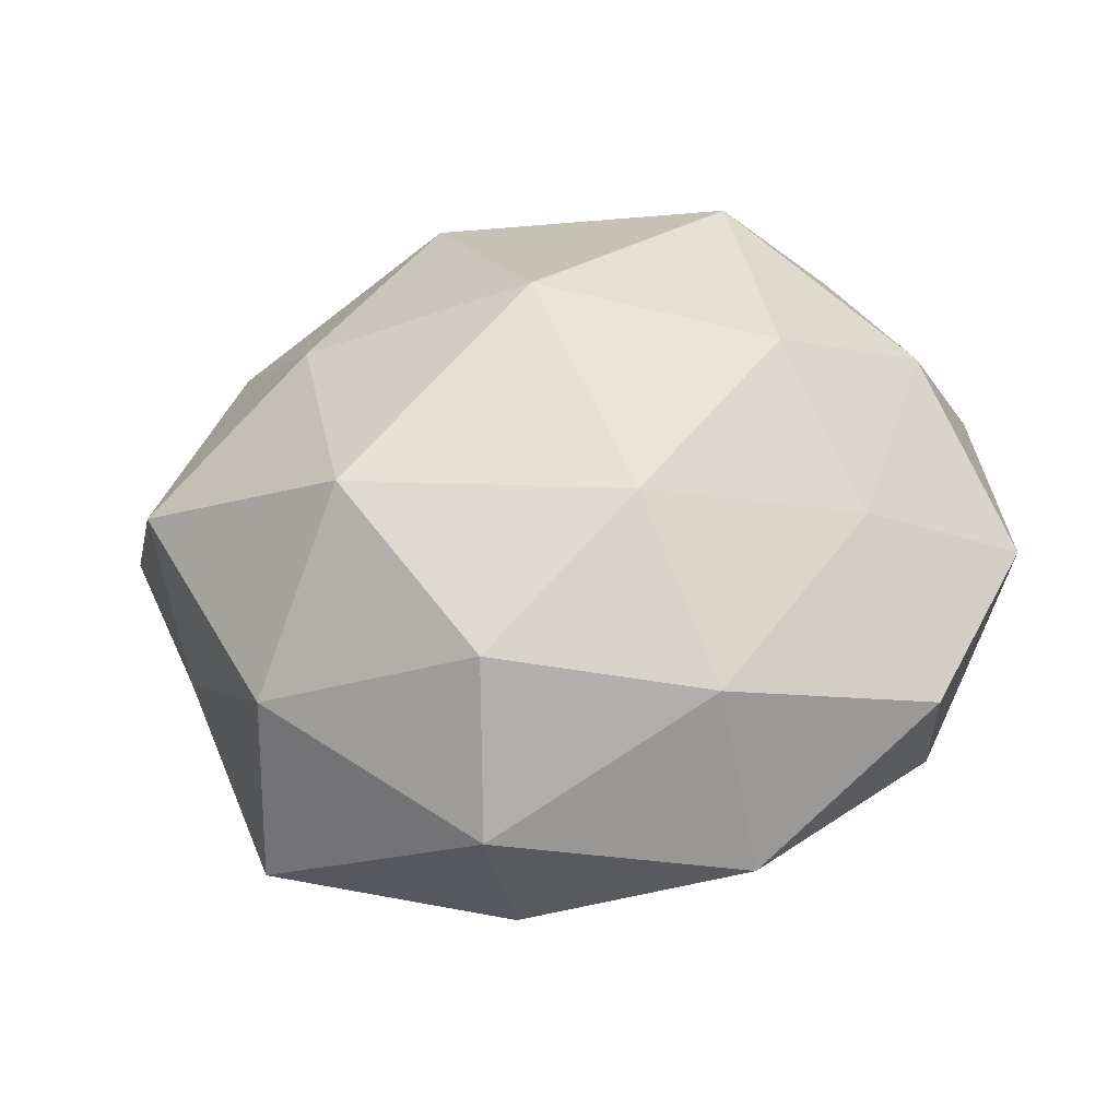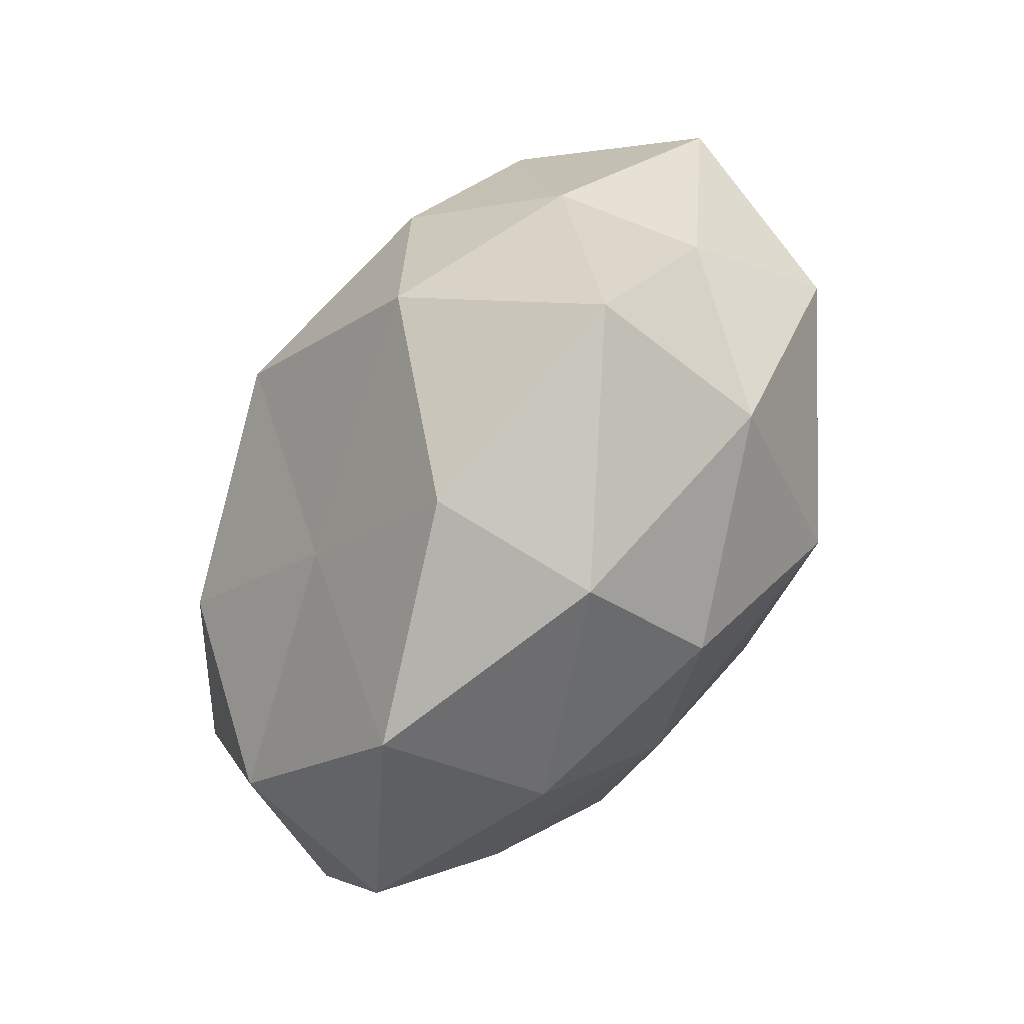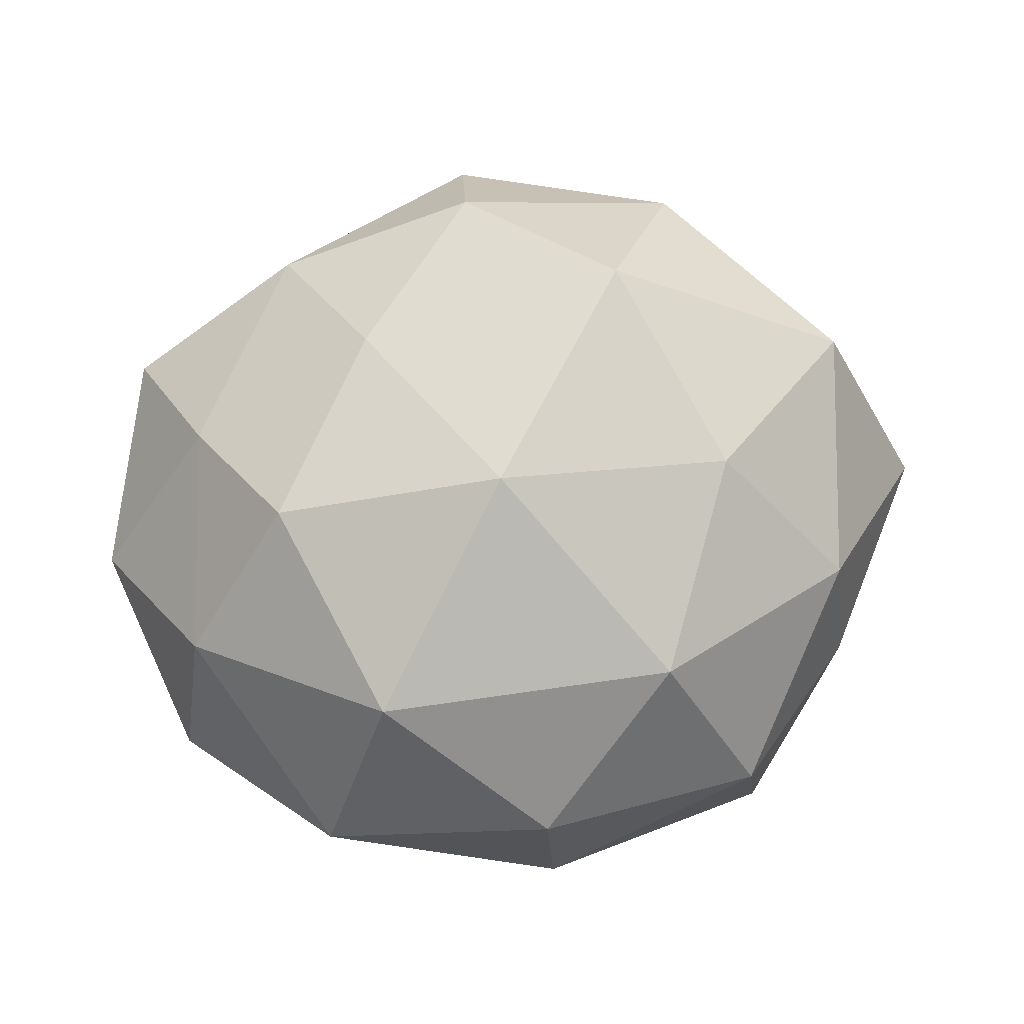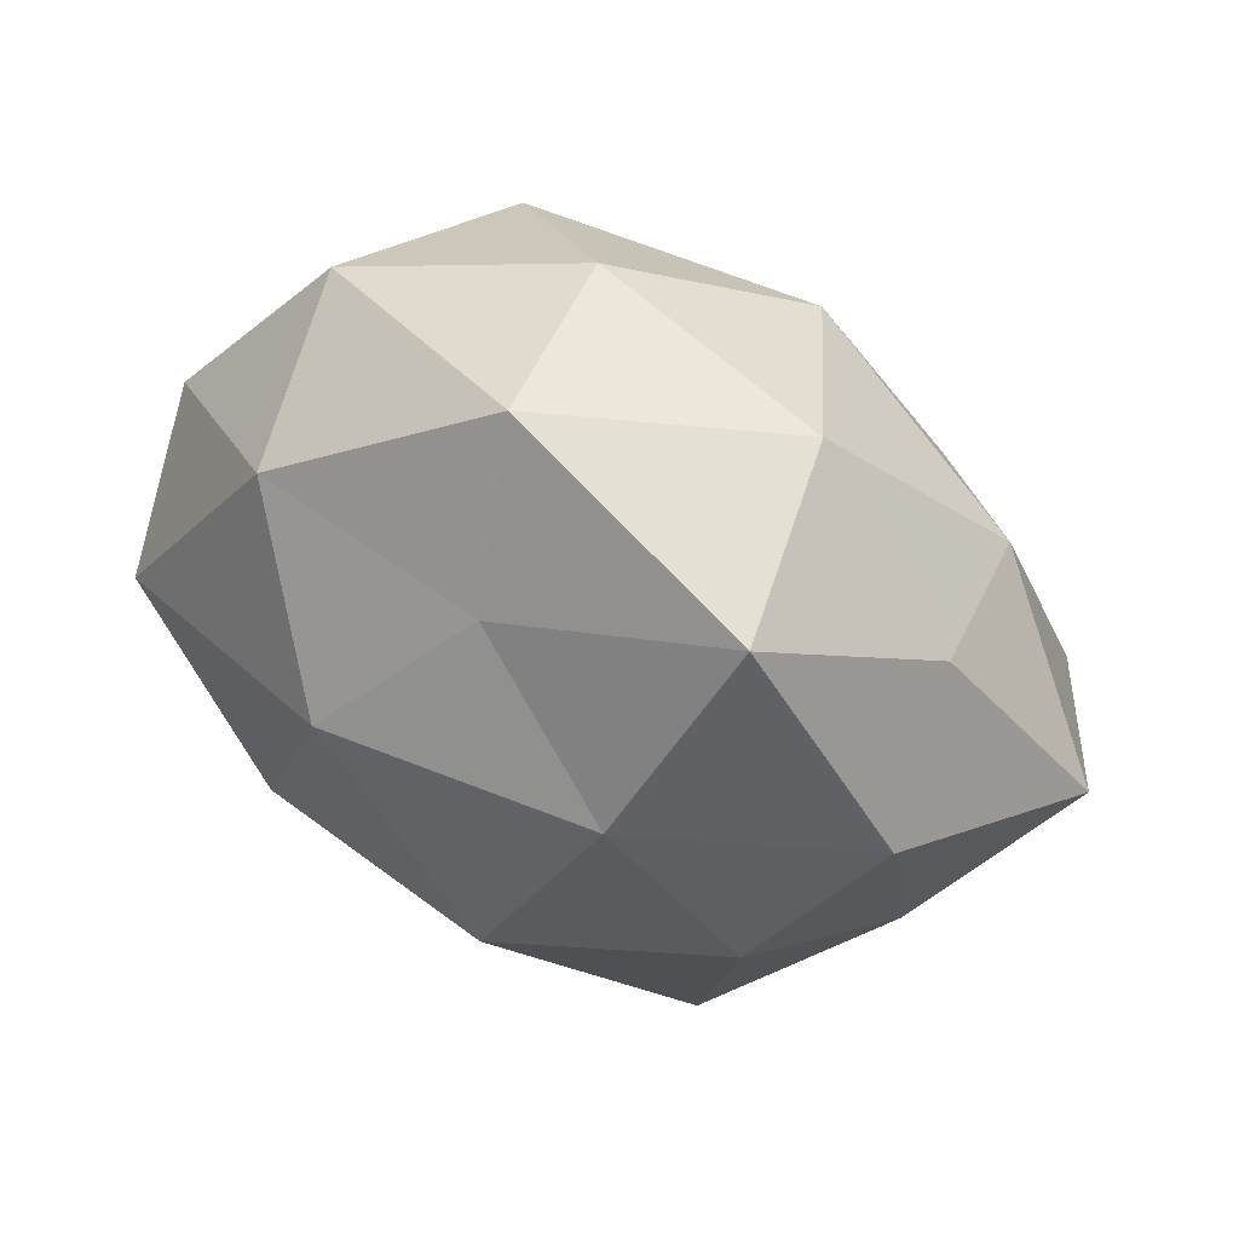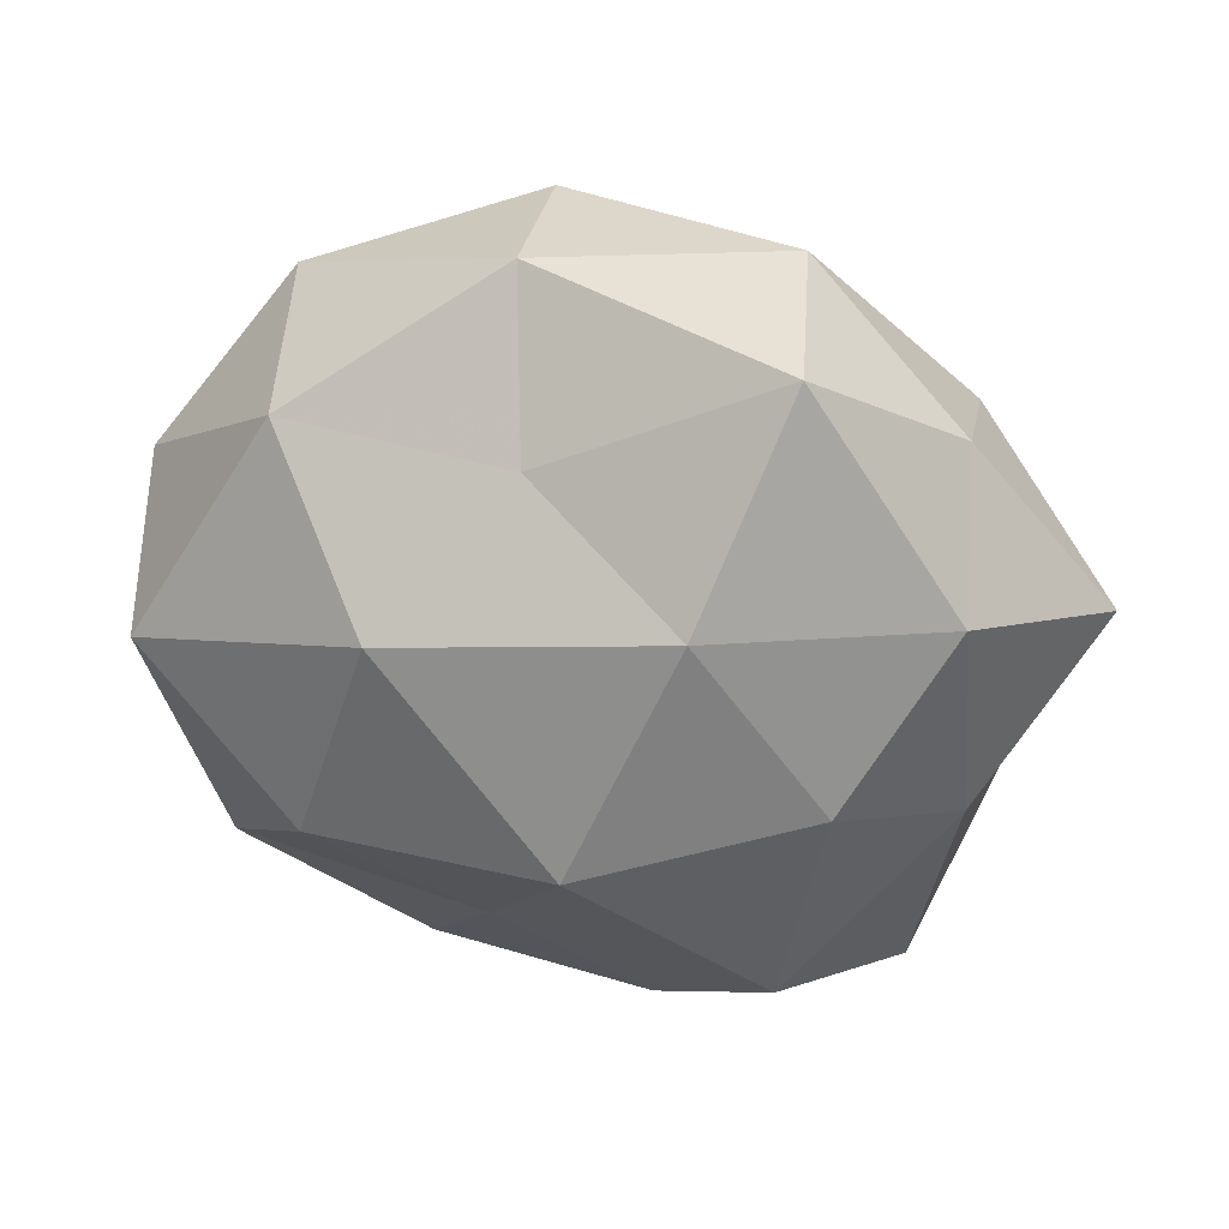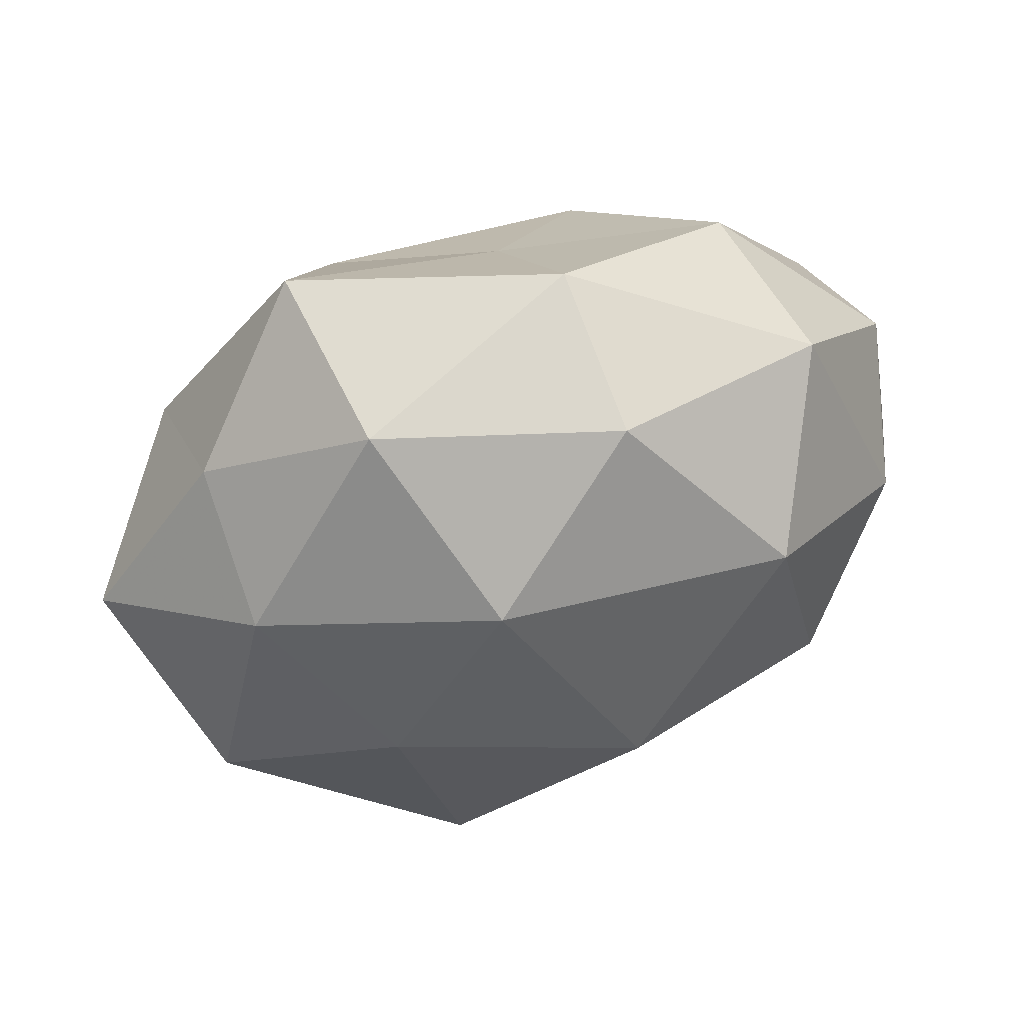
<metadata>
{"format":"obj","ext":"obj","renderer":"f3d","projection":"perspective","resolution":1024,"background":"white","views":[{"elev":-44.5,"azim":9.7,"up":"+Y"},{"elev":-75.0,"azim":-118.6,"up":"+Y"},{"elev":73.7,"azim":163.1,"up":"+Z"},{"elev":63.0,"azim":-154.5,"up":"+Y"},{"elev":36.7,"azim":-168.9,"up":"+Y"},{"elev":65.8,"azim":-19.2,"up":"+Y"}]}
</metadata>
<code>
v 0.05066 0.004462 -0.02164
v -0.005862 -0.03916 0.02469
v -0.04452 -0.01033 -0.01627
v 0.01346 -0.0213 0.03046
v -0.04956 -0.005645 0.02059
v 0.02535 0.02853 0.02977
v -0.01209 0.03401 0.0281
v 0.02039 -0.04089 0.01622
v -0.02544 -0.02941 -0.02968
v 0.02852 -0.0113 -0.03301
v 0.03693 0.03845 0.007125
v 0.008162 0.0499 -0.006856
v -0.04103 0.0315 -0.004547
v -0.03102 -0.0008119 -0.03197
v -0.002966 -0.007159 -0.04064
v 0.04729 0.009693 0.01707
v -0.05869 0.009192 -0.001642
v 0.03117 -0.0005291 0.03225
v 0.03383 0.03311 -0.01646
v 0.039 -0.0185 0.01933
v -0.04772 -0.01718 0.001872
v -0.008711 -0.04669 -0.01451
v -0.02433 0.04626 -0.01934
v 0.004673 0.03307 -0.022
v -0.02116 -0.01906 0.03557
v 0.02122 -0.04956 -0.006032
v 0.04468 -0.03612 0.00461
v 0.009417 -0.02898 -0.02329
v 0.008552 0.04719 0.0147
v 0.05666 -0.01028 0.001223
v 0.00249 0.005862 0.04055
v 0.04247 -0.02744 -0.01624
v -0.01527 0.02194 -0.03379
v -0.04067 0.02466 0.015
v -0.008684 -0.0514 0.006495
v -0.03868 -0.04112 -0.007755
v 0.01953 0.01672 -0.03401
v -0.02124 0.04712 0.00552
v -0.02769 0.009463 0.03112
v 0.05287 0.0178 -0.002499
v -0.03422 -0.03435 0.01603
v -0.04313 0.01881 -0.02151
f 2 8 4
f 9 3 14
f 9 14 15
f 6 16 11
f 6 18 16
f 11 19 12
f 8 20 4
f 4 20 18
f 16 18 20
f 3 21 17
f 5 17 21
f 12 19 24
f 12 24 23
f 4 25 2
f 8 27 20
f 26 27 8
f 9 15 28
f 28 15 10
f 22 9 28
f 22 28 26
f 29 7 6
f 29 6 11
f 29 11 12
f 16 20 30
f 30 20 27
f 7 31 6
f 18 31 4
f 6 31 18
f 31 25 4
f 32 10 1
f 26 32 27
f 28 10 32
f 28 32 26
f 32 1 30
f 27 32 30
f 15 14 33
f 23 24 33
f 34 17 5
f 34 13 17
f 35 8 2
f 26 8 35
f 22 26 35
f 36 3 9
f 36 21 3
f 22 36 9
f 22 35 36
f 37 1 10
f 10 15 37
f 19 1 37
f 24 19 37
f 15 33 37
f 37 33 24
f 12 23 38
f 38 23 13
f 29 38 7
f 29 12 38
f 38 34 7
f 38 13 34
f 5 25 39
f 7 39 31
f 31 39 25
f 39 34 5
f 7 34 39
f 11 16 40
f 19 40 1
f 11 40 19
f 30 1 40
f 40 16 30
f 21 41 5
f 41 2 25
f 41 25 5
f 35 2 41
f 36 41 21
f 35 41 36
f 14 3 42
f 3 17 42
f 42 17 13
f 13 23 42
f 42 33 14
f 23 33 42

</code>
